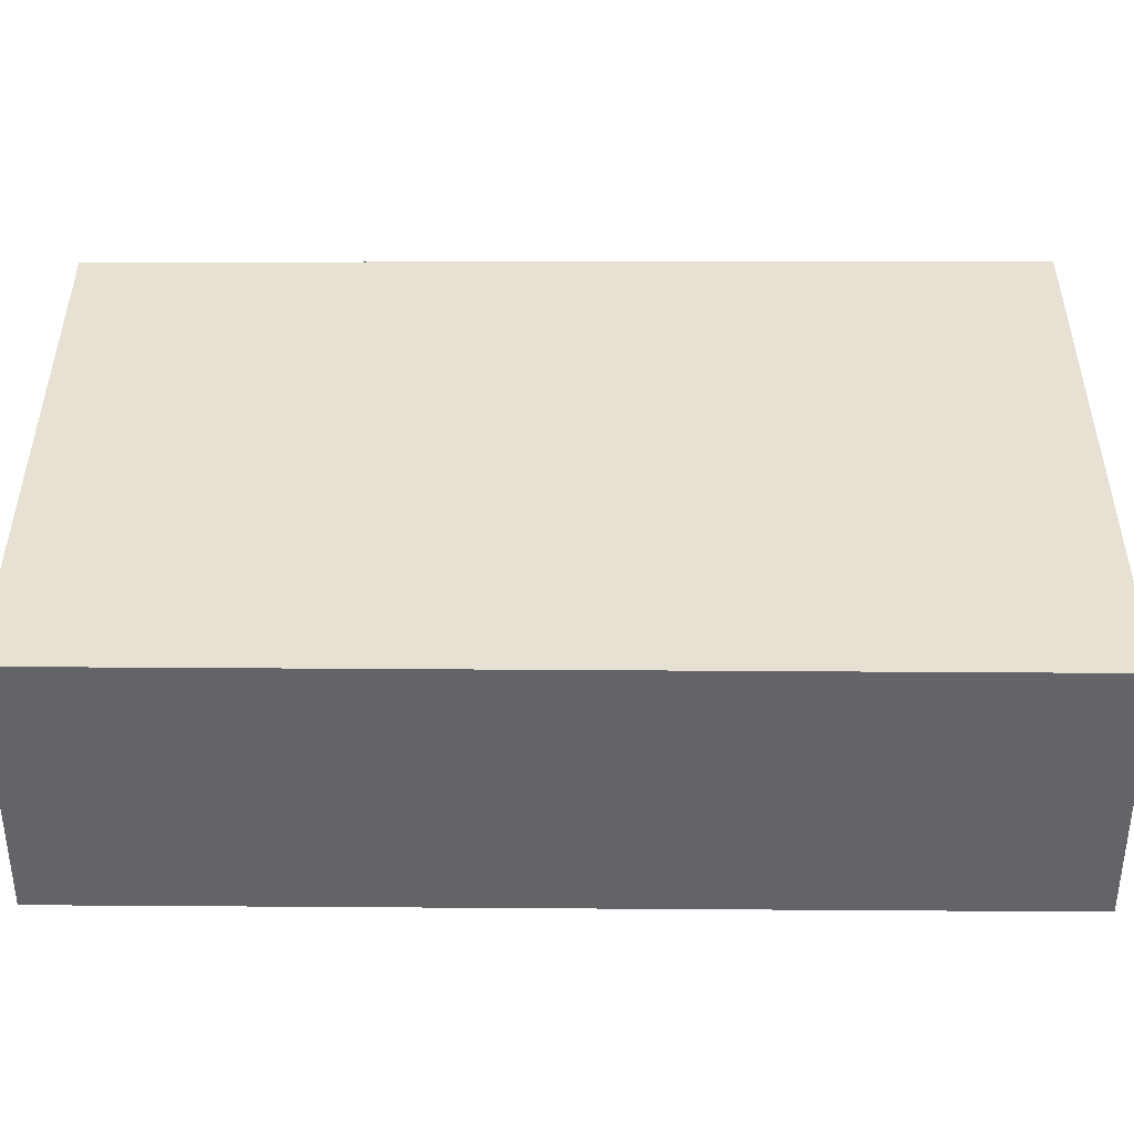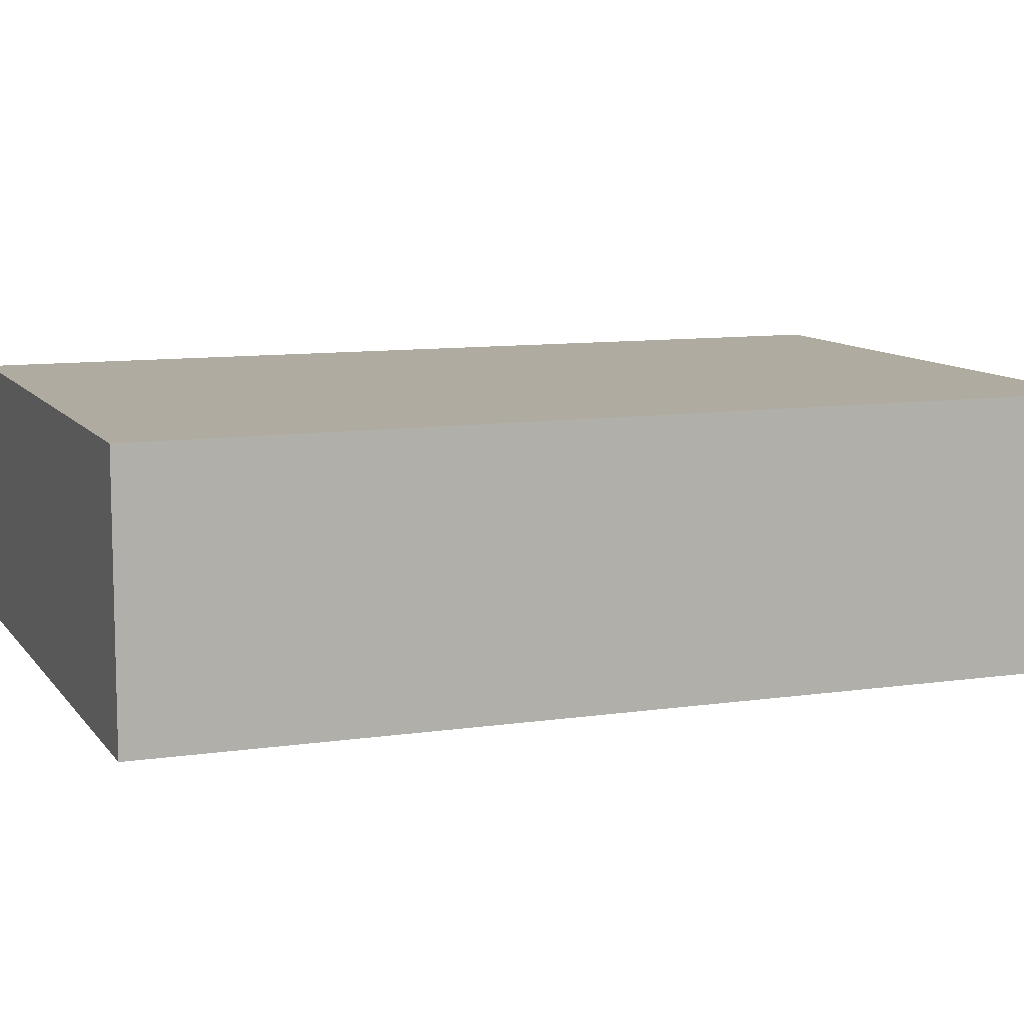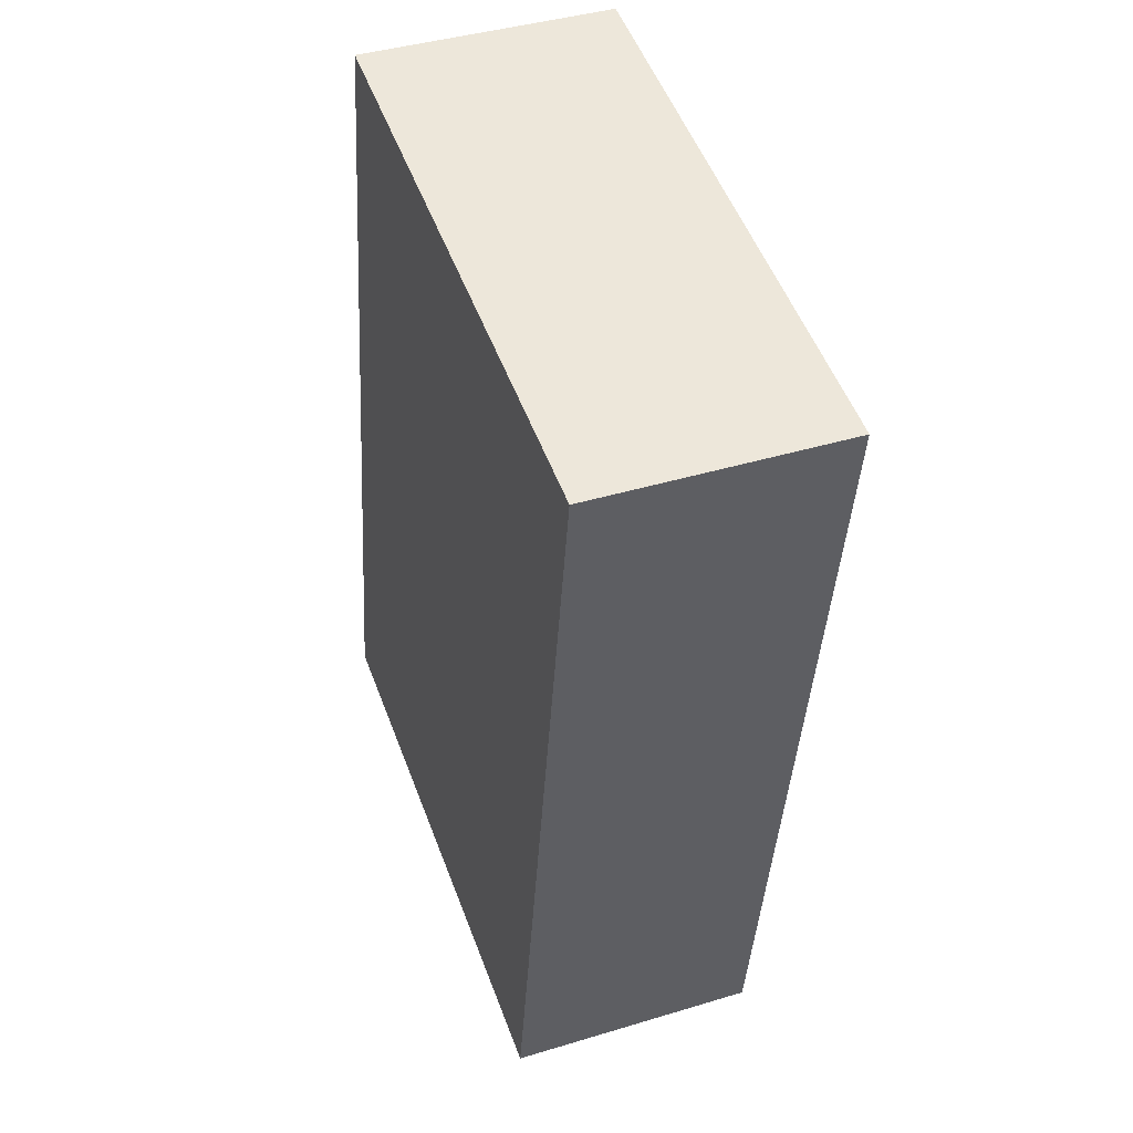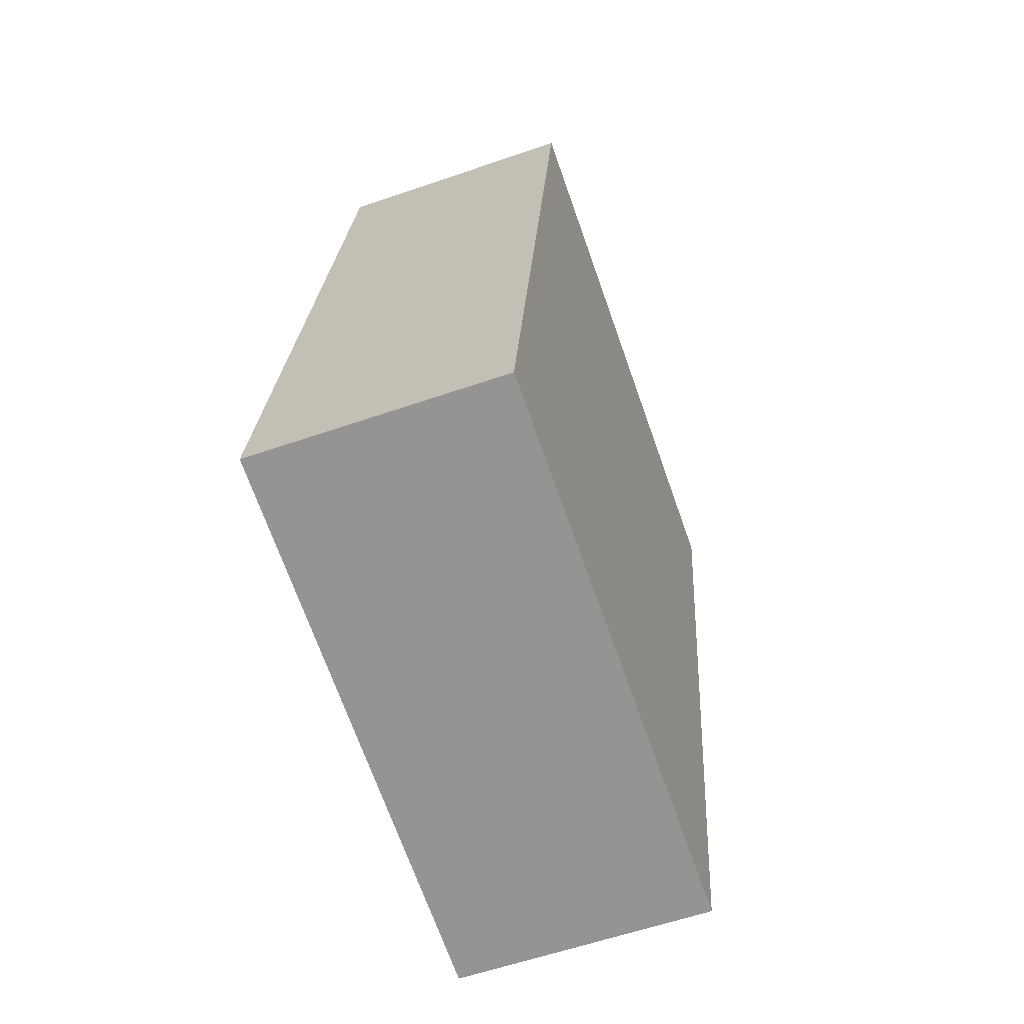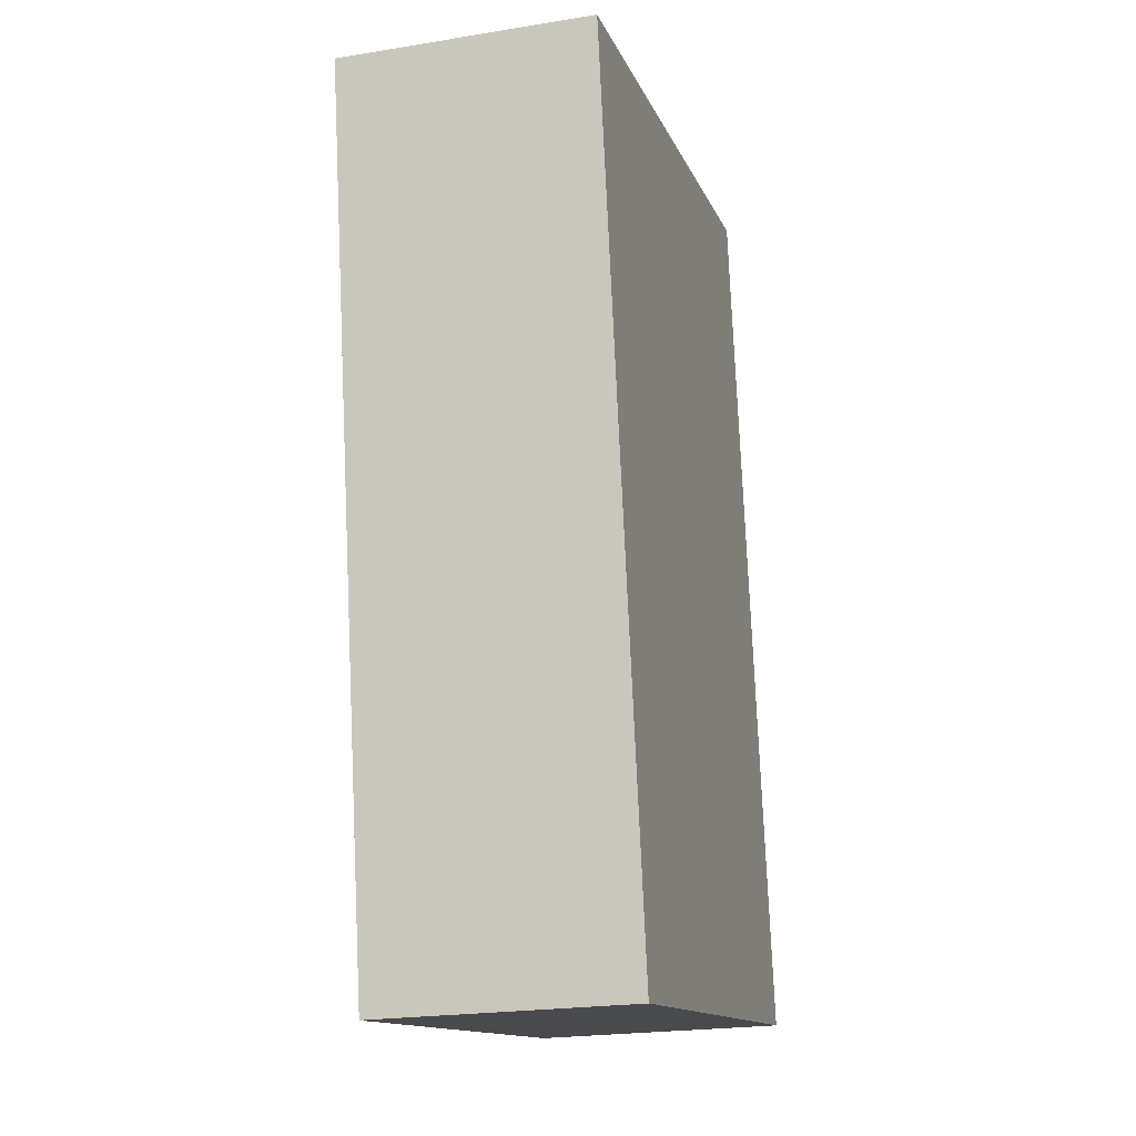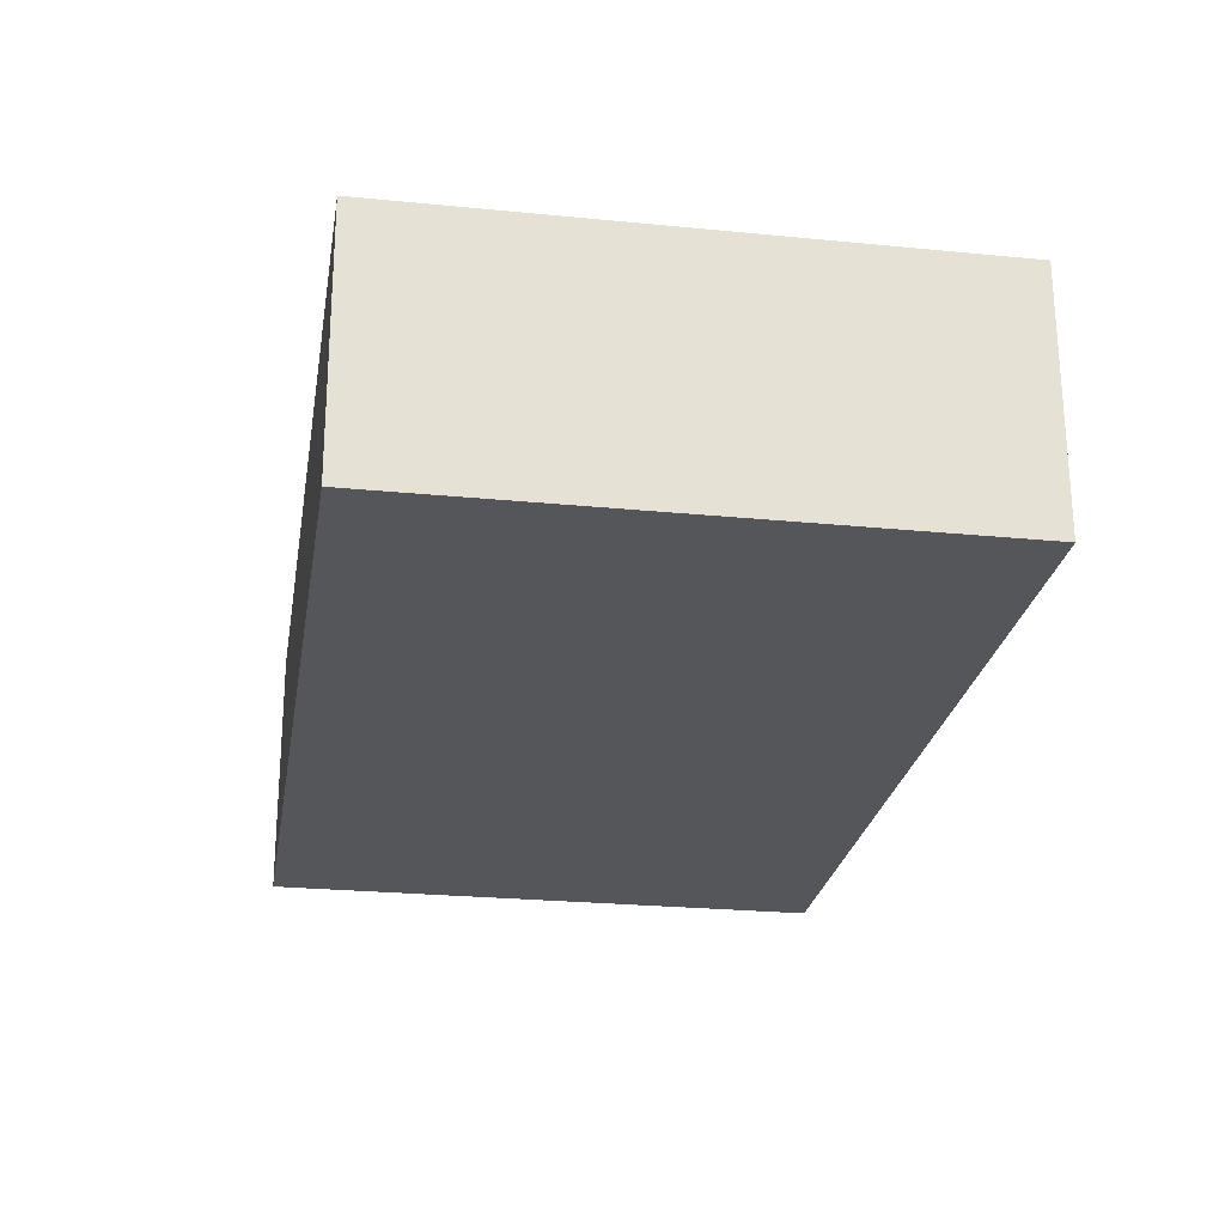
<metadata>
{"format":"obj","ext":"obj","renderer":"f3d","projection":"perspective","resolution":1024,"background":"white","views":[{"elev":38.7,"azim":-99.1,"up":"+Y"},{"elev":9.8,"azim":59.9,"up":"+Y"},{"elev":41.2,"azim":-110.2,"up":"+Z"},{"elev":-59.1,"azim":109.6,"up":"+Z"},{"elev":-22.2,"azim":-74.2,"up":"+Z"},{"elev":64.6,"azim":179.9,"up":"+Z"}]}
</metadata>
<code>
v  1.594 2.744 -9.422
v  6.089 2.744 0.991
v  7.601 2.744 -8.461
v  0 2.744 1.68e-16
v  7.601 5.181e-16 -8.461
v  1.594 5.769e-16 -9.422
v  0 0 0
v  6.089 -6.068e-17 0.991
g defaultobject
f 1 2 3
f 2 1 4
f 5 1 3
f 1 5 6
f 6 4 1
f 4 6 7
f 7 2 4
f 2 7 8
f 8 3 2
f 3 8 5
f 5 7 6
f 7 5 8

</code>
